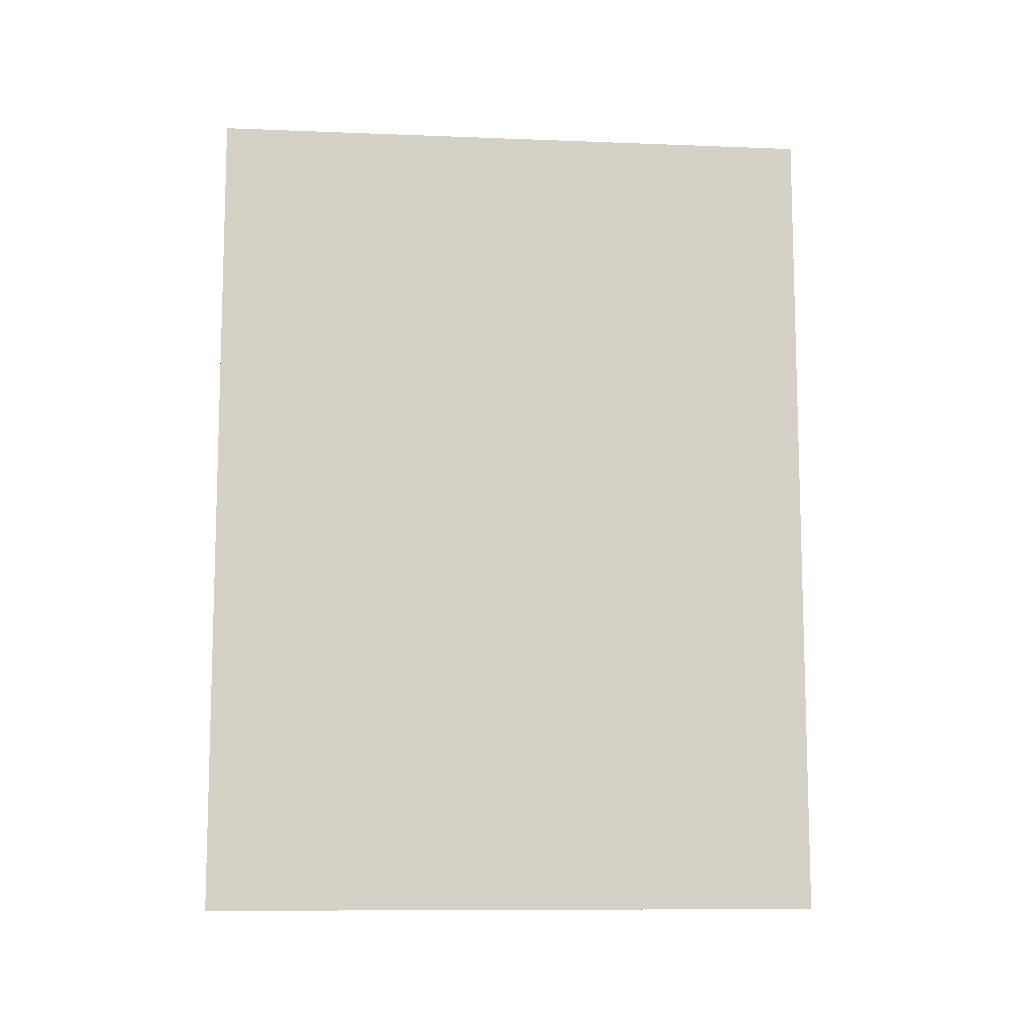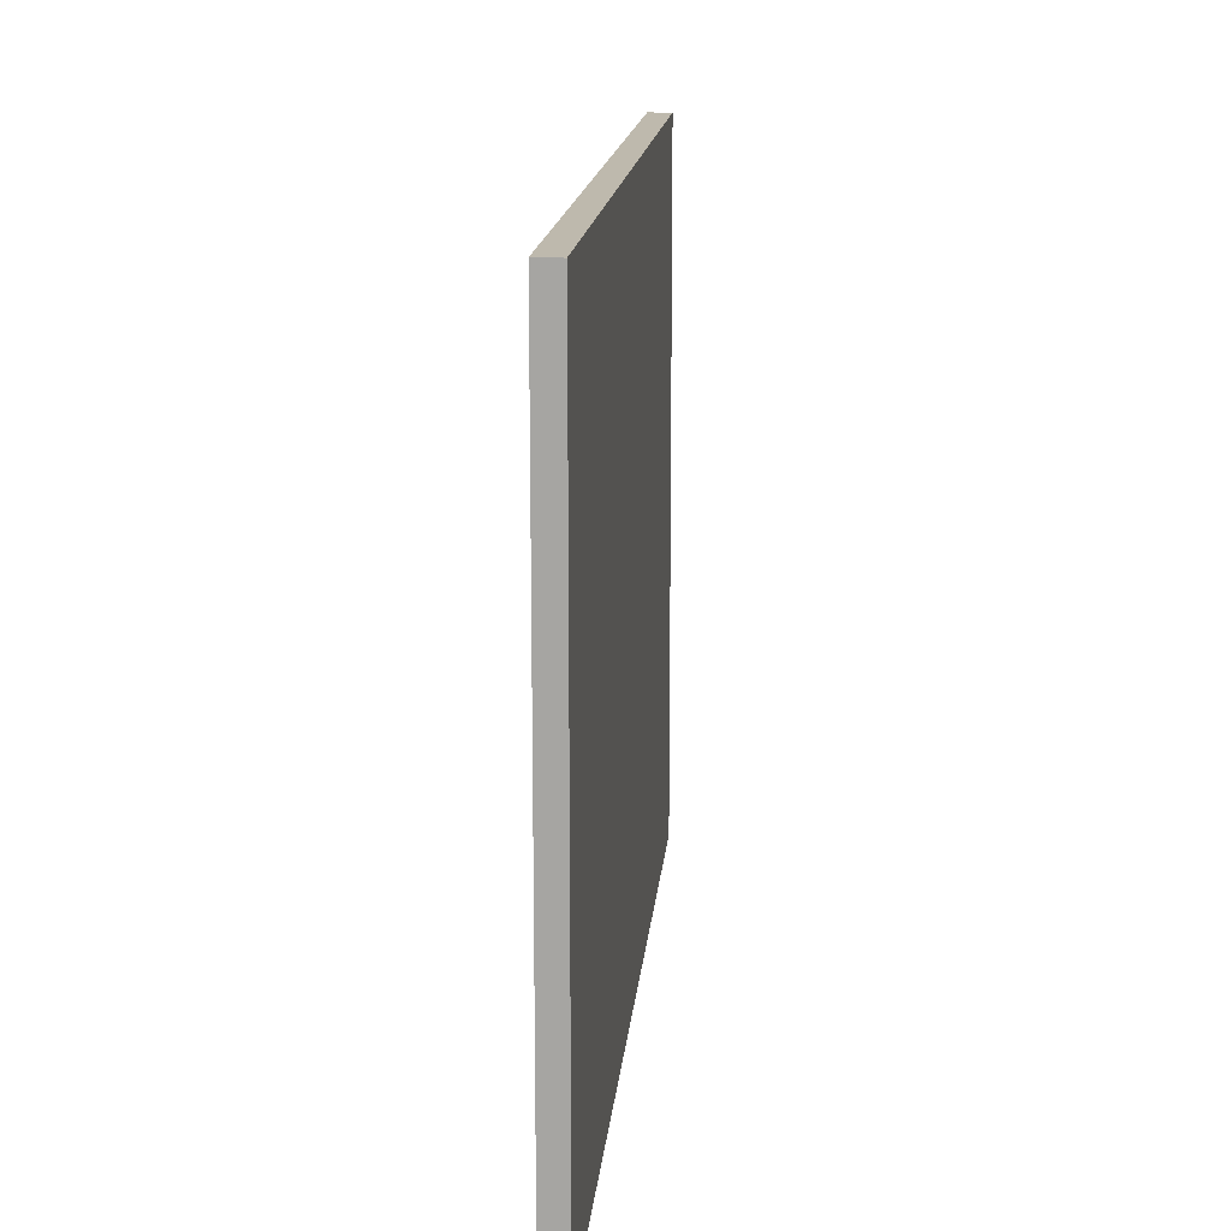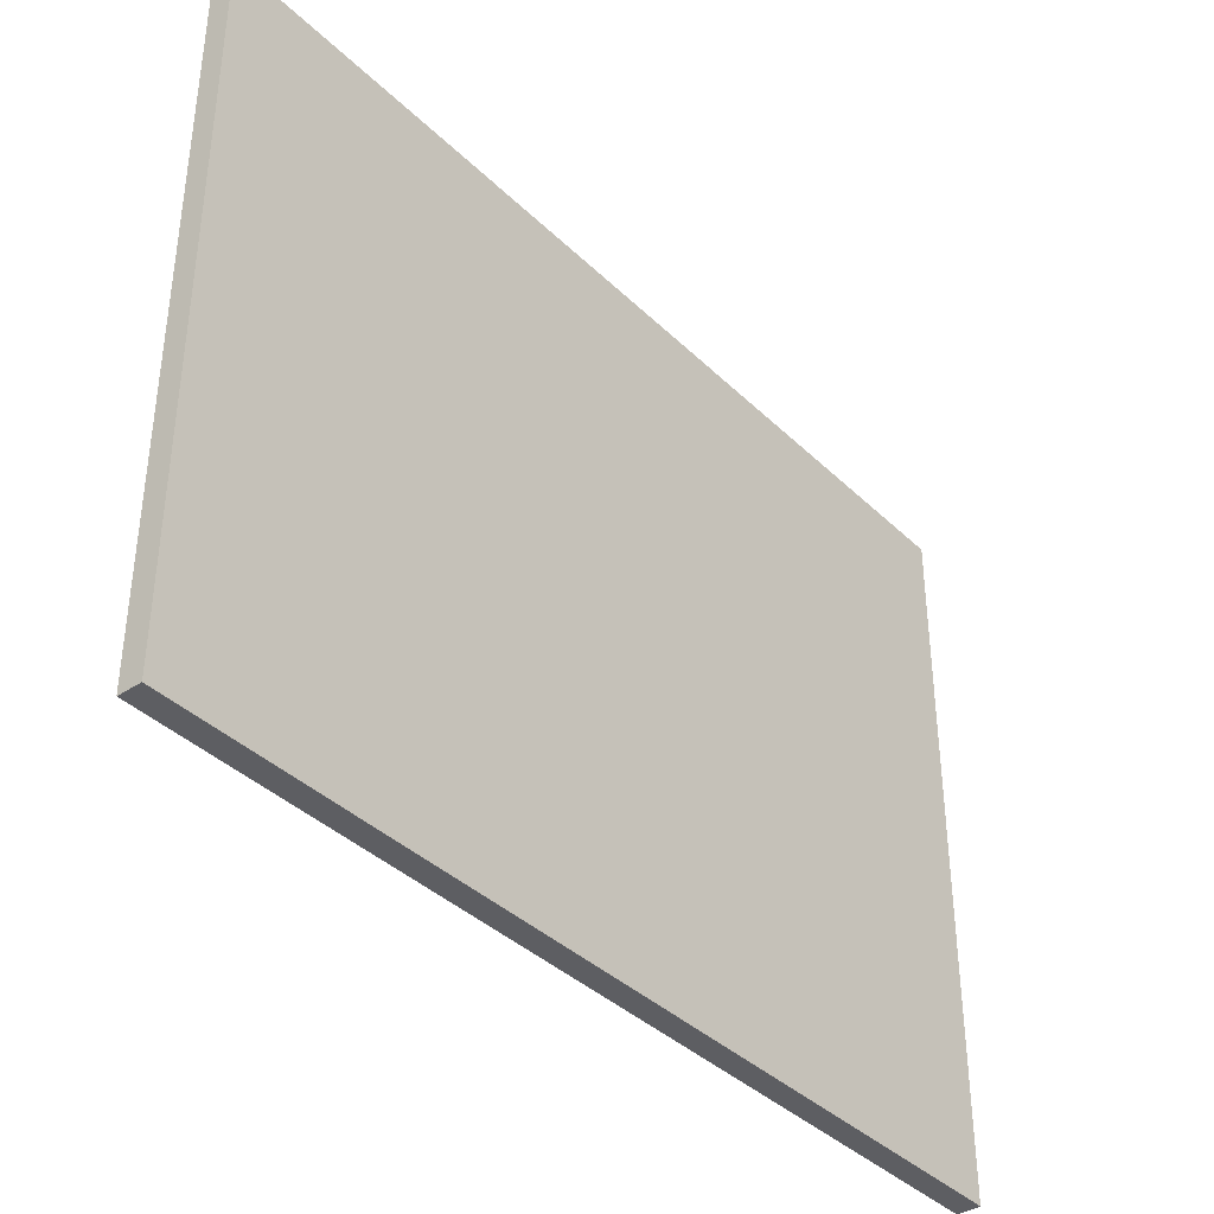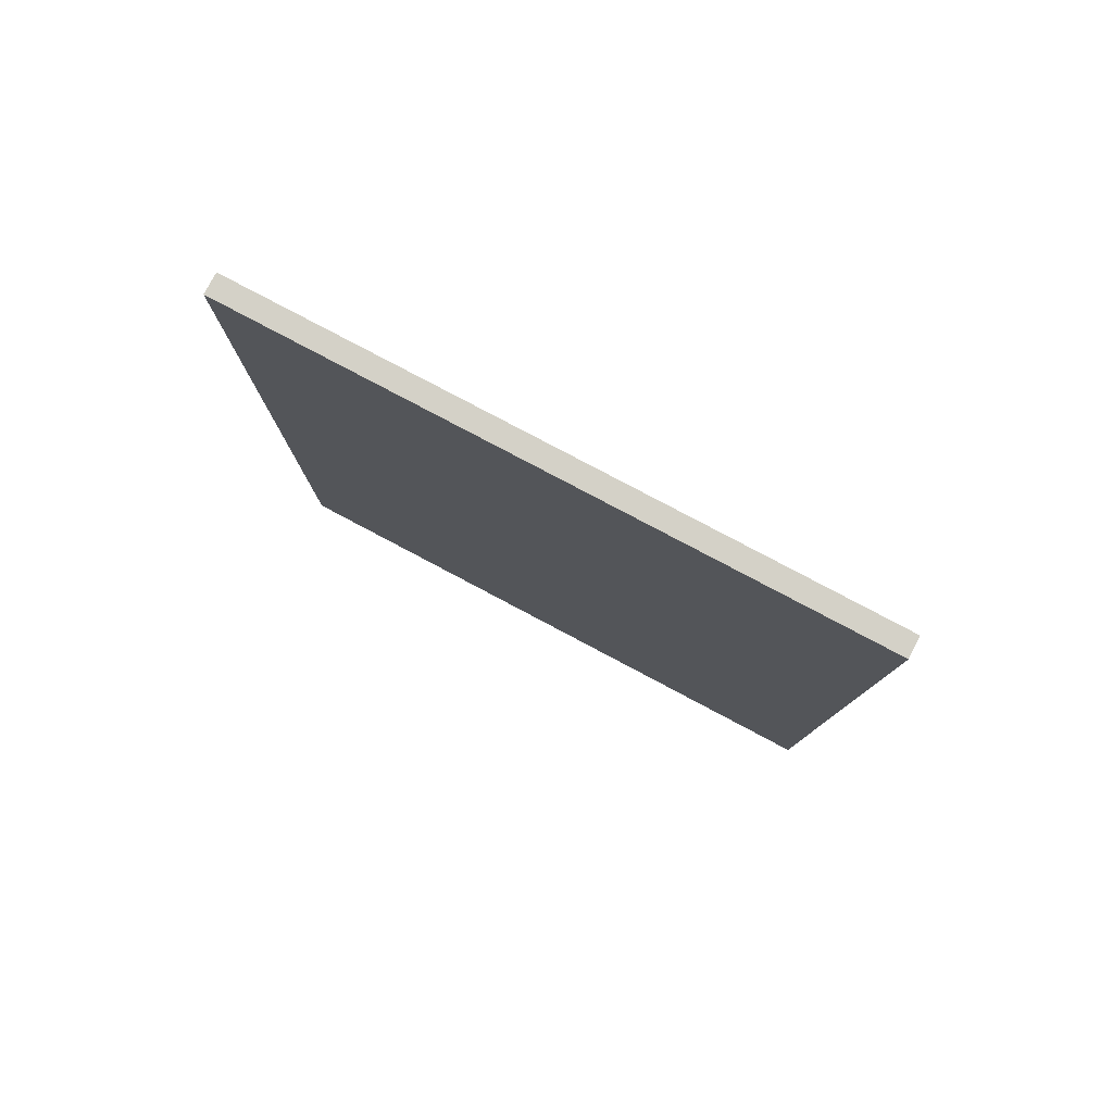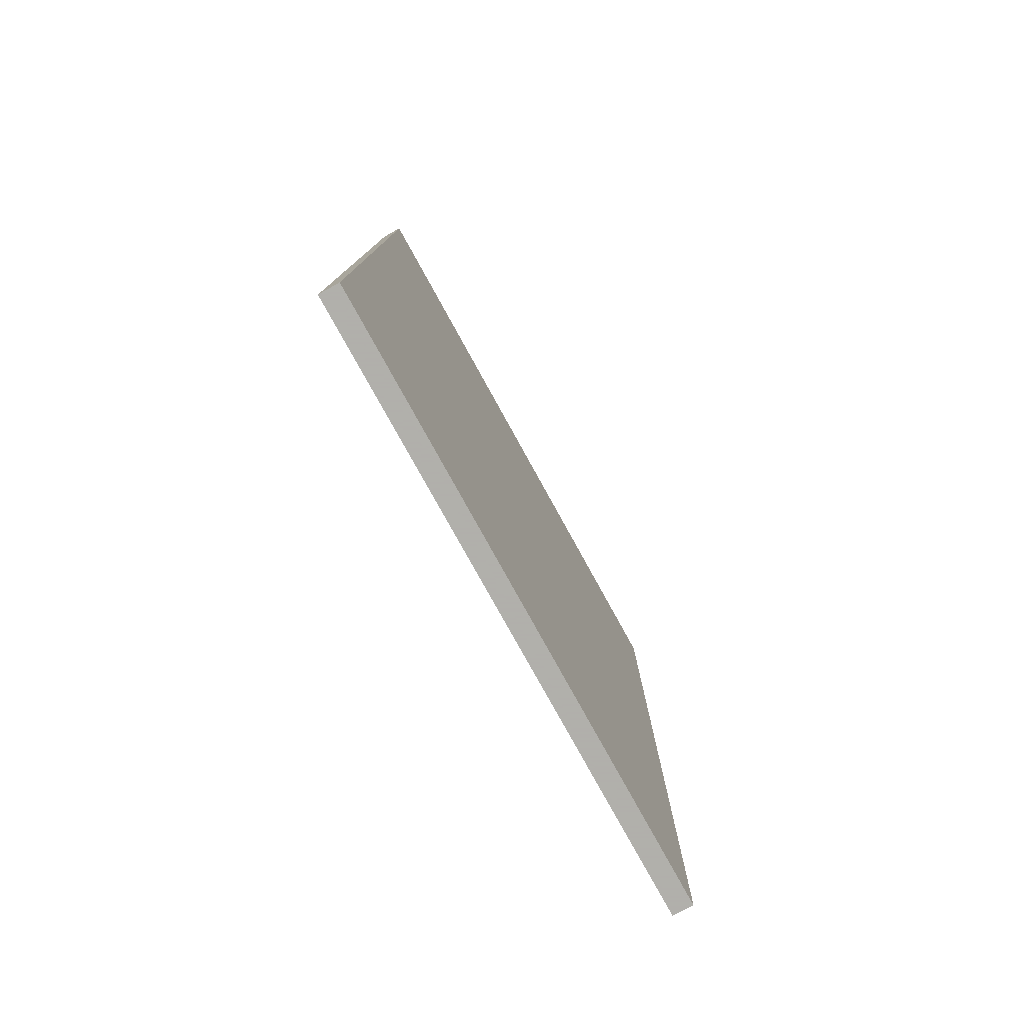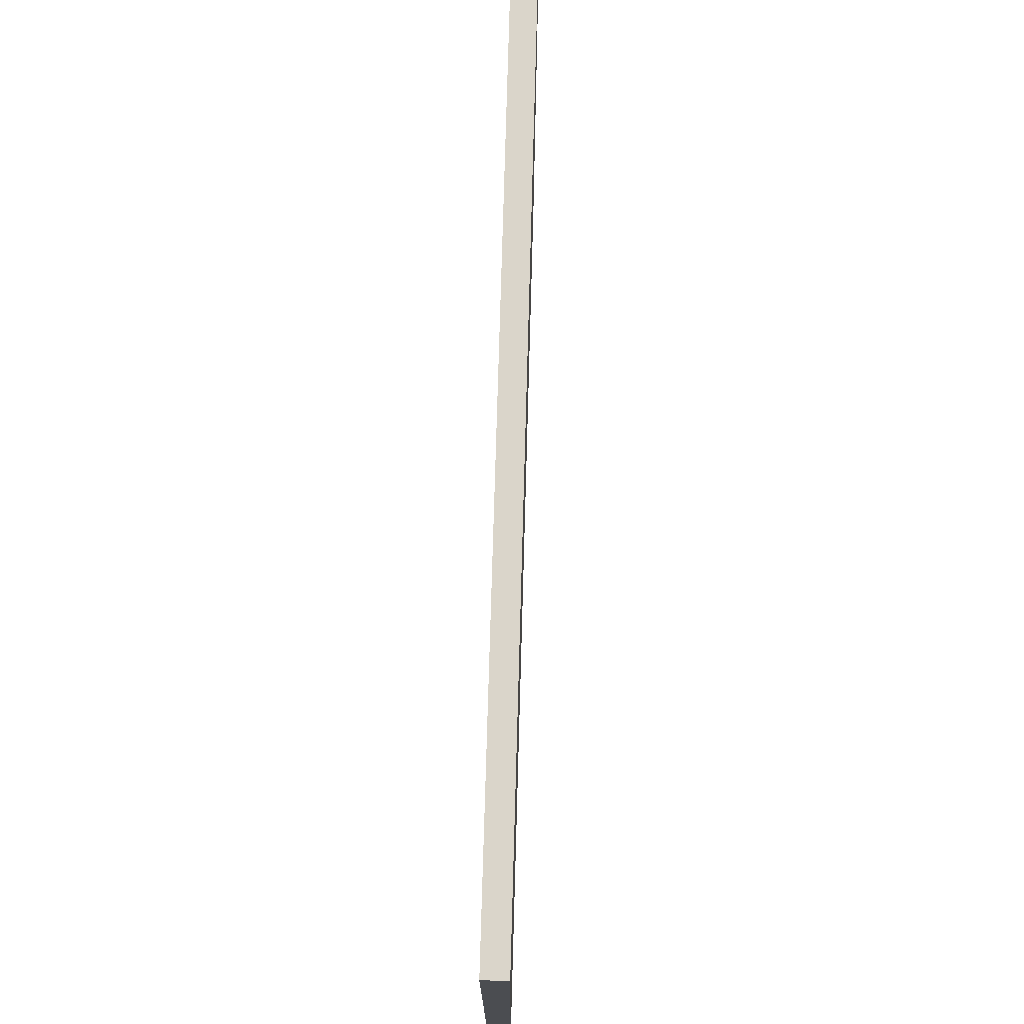
<metadata>
{"format":"obj","ext":"obj","renderer":"f3d","projection":"perspective","resolution":1024,"background":"white","views":[{"elev":-10.1,"azim":-95.7,"up":"+Y"},{"elev":15.3,"azim":-175.0,"up":"+Z"},{"elev":-38.4,"azim":-140.3,"up":"+Z"},{"elev":79.8,"azim":117.9,"up":"+Y"},{"elev":-78.4,"azim":28.9,"up":"+Y"},{"elev":74.2,"azim":1.6,"up":"+Z"}]}
</metadata>
<code>
v -38.43 -20 0.5
v -37.43 -20 0.5
v -38.43 20 0.5
v -37.43 20 0.5
v -38.43 -20 30.5
v -37.43 -20 30.5
v -38.43 20 30.5
v -37.43 20 30.5
f 1 3 4
f 4 2 1
f 5 6 8
f 8 7 5
f 1 2 6
f 6 5 1
f 2 4 8
f 8 6 2
f 4 3 7
f 7 8 4
f 3 1 5
f 5 7 3

</code>
